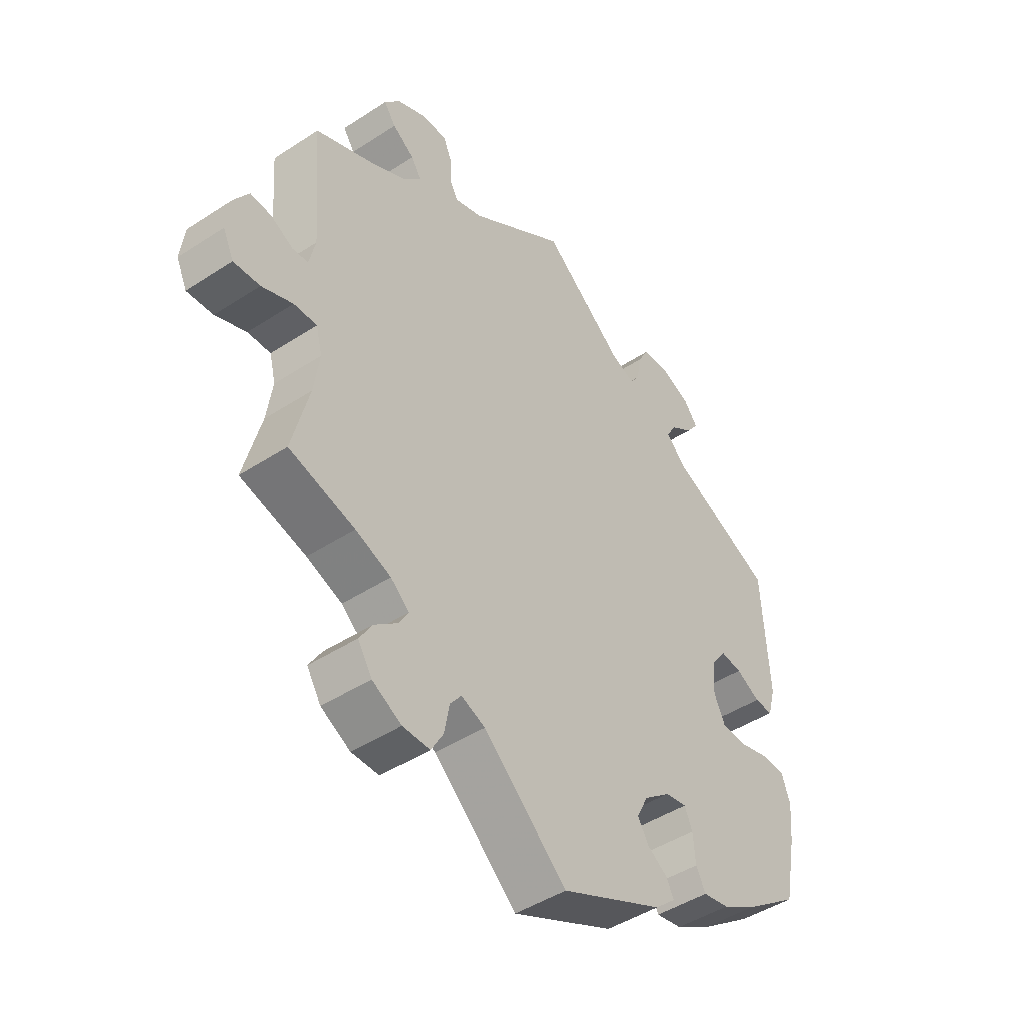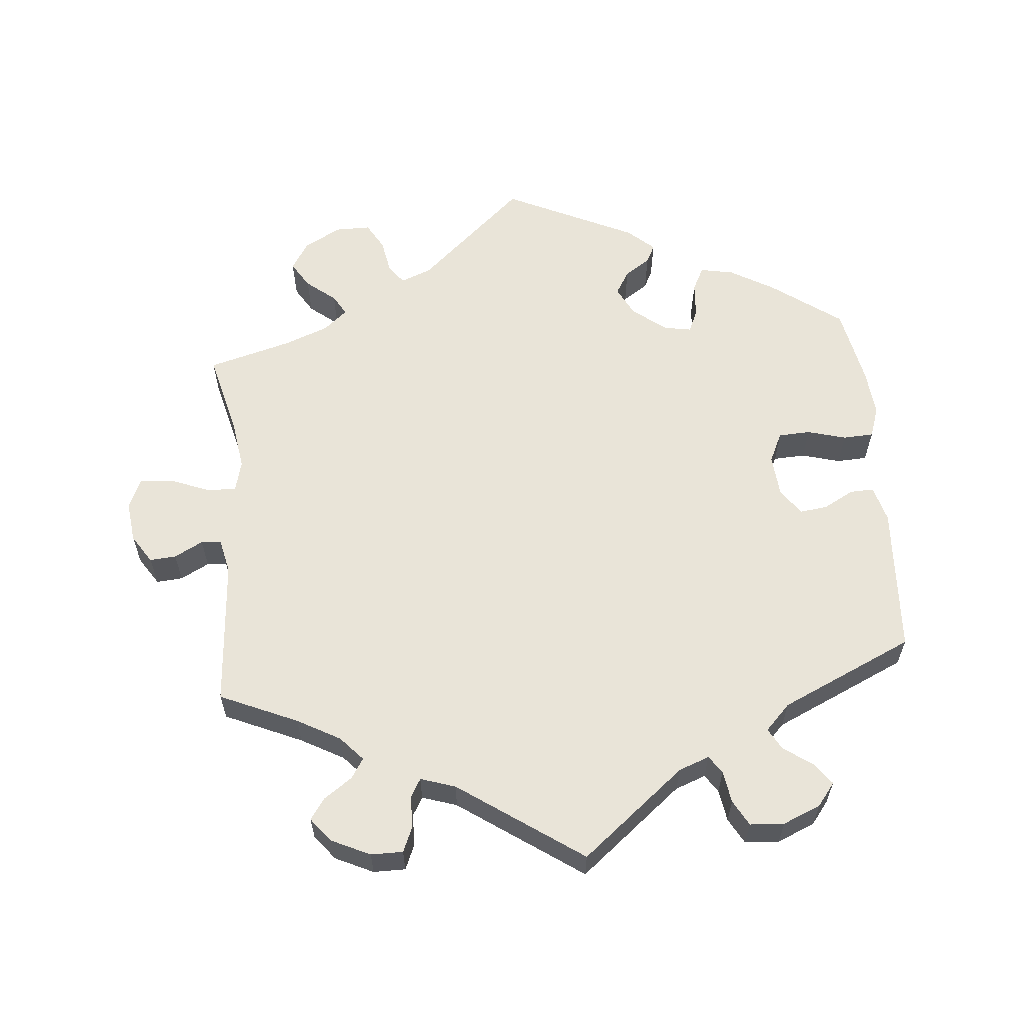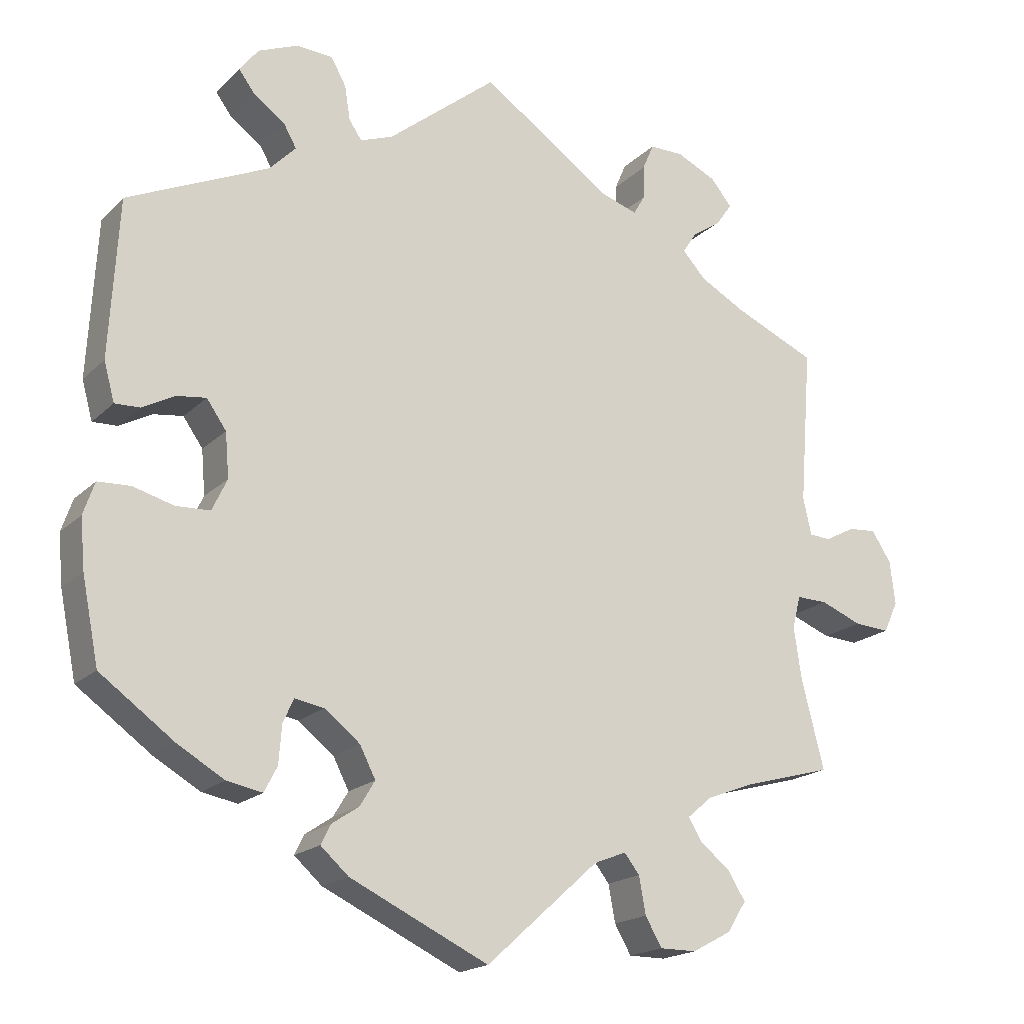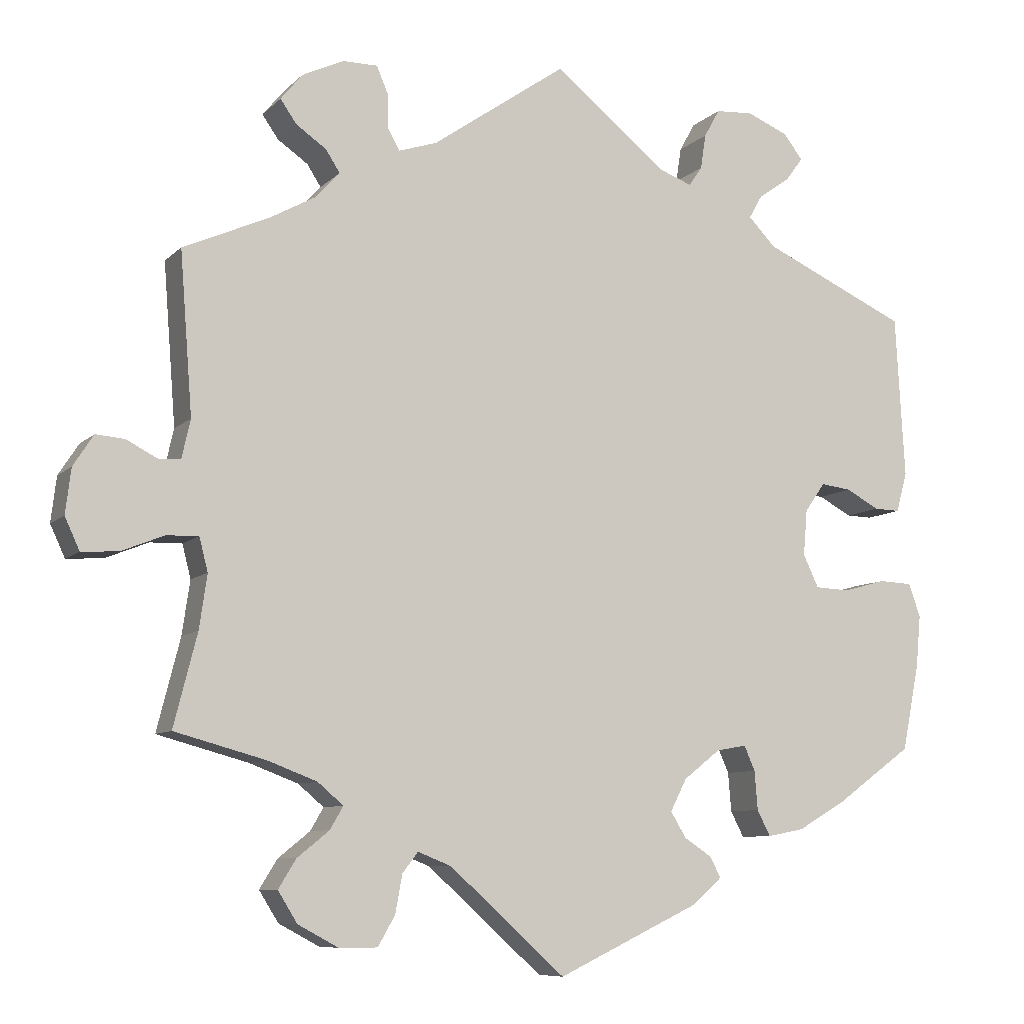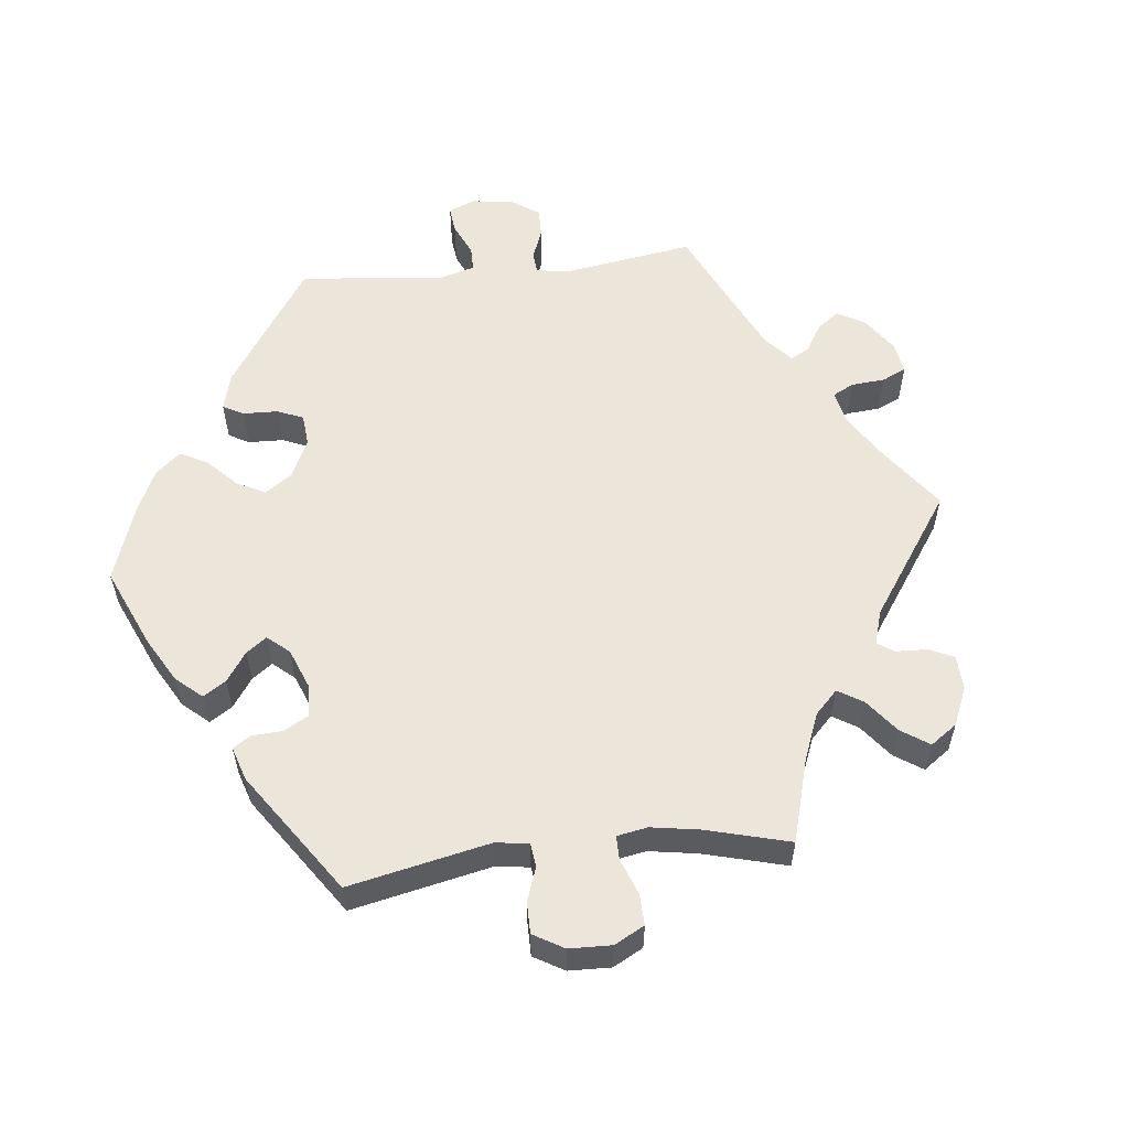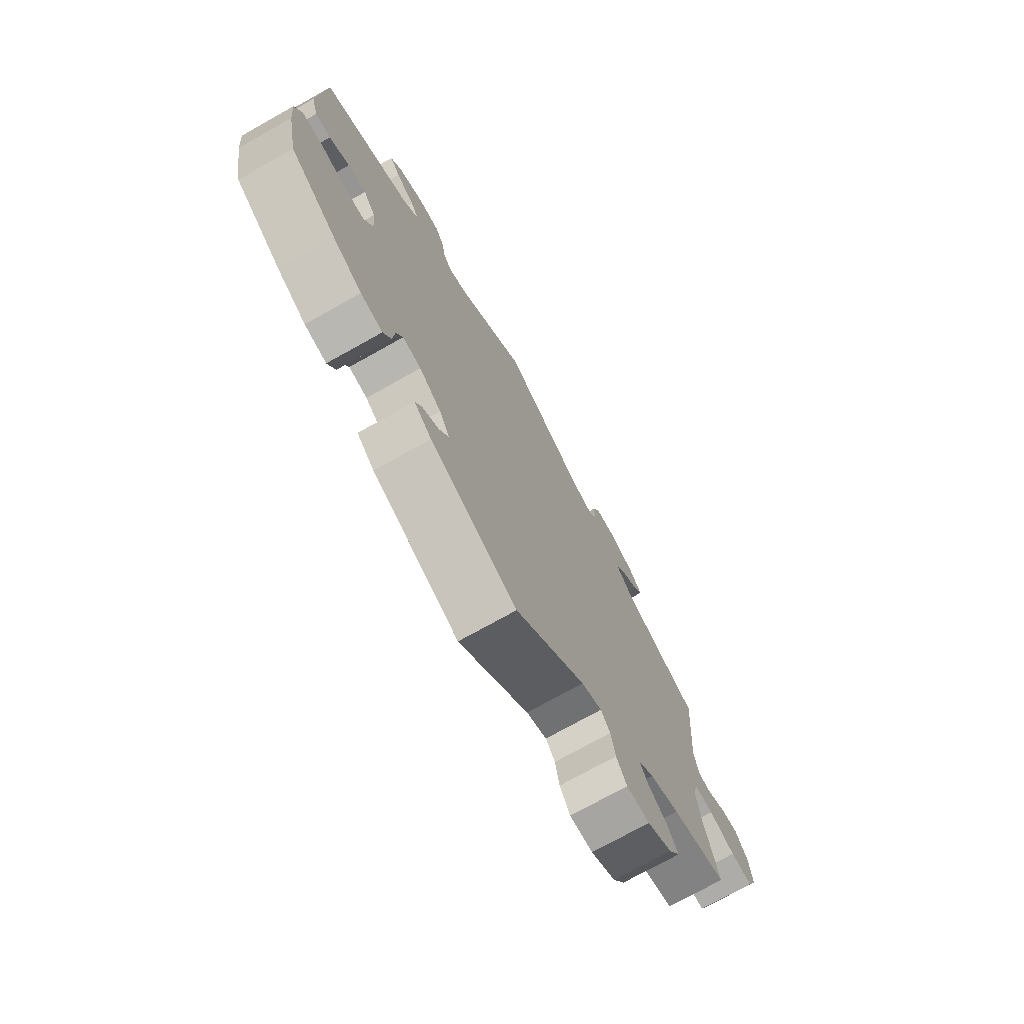
<metadata>
{"format":"obj","ext":"obj","renderer":"f3d","projection":"perspective","resolution":1024,"background":"white","views":[{"elev":-45.7,"azim":-53.1,"up":"+Z"},{"elev":60.2,"azim":-5.1,"up":"+Y"},{"elev":-18.5,"azim":149.9,"up":"+Z"},{"elev":-8.3,"azim":-24.0,"up":"+Z"},{"elev":57.1,"azim":-156.3,"up":"+Y"},{"elev":-73.7,"azim":119.3,"up":"+Z"}]}
</metadata>
<code>
v -0.471 0.07 -0.171
v -0.461 0.07 -0.102
v -0.472 0.07 -0.059
v -0.513 0.07 -0.06
v -0.568 0.07 -0.082
v -0.615 0.07 -0.085
v -0.634 0.07 -0.044
v -0.627 0.07 0.014
v -0.601 0.07 0.054
v -0.564 0.07 0.051
v -0.524 0.07 0.03
v -0.496 0.07 0.032
v -0.485 0.07 0.081
v -0.501 0.07 0.288
v -0.392 0.07 0.336
v -0.332 0.07 0.369
v -0.301 0.07 0.403
v -0.319 0.07 0.431
v -0.358 0.07 0.458
v -0.379 0.07 0.488
v -0.351 0.07 0.522
v -0.298 0.07 0.547
v -0.253 0.07 0.547
v -0.238 0.07 0.512
v -0.237 0.07 0.467
v -0.222 0.07 0.441
v -0.173 0.07 0.457
v 0 0.07 0.577
v 0.145 0.07 0.46
v 0.188 0.07 0.444
v 0.205 0.07 0.469
v 0.212 0.07 0.514
v 0.232 0.07 0.55
v 0.28 0.07 0.553
v 0.333 0.07 0.531
v 0.358 0.07 0.499
v 0.336 0.07 0.469
v 0.295 0.07 0.44
v 0.278 0.07 0.41
v 0.313 0.07 0.374
v 0.5 0.07 0.289
v 0.512 0.07 0.08
v 0.498 0.07 0.029
v 0.465 0.07 0.03
v 0.422 0.07 0.053
v 0.383 0.07 0.058
v 0.357 0.07 0.021
v 0.352 0.07 -0.038
v 0.372 0.07 -0.08
v 0.417 0.07 -0.082
v 0.471 0.07 -0.067
v 0.514 0.07 -0.069
v 0.529 0.07 -0.112
v 0.523 0.07 -0.178
v 0.501 0.07 -0.289
v 0.403 0.07 -0.36
v 0.341 0.07 -0.396
v 0.294 0.07 -0.405
v 0.277 0.07 -0.372
v 0.273 0.07 -0.322
v 0.259 0.07 -0.29
v 0.22 0.07 -0.297
v 0.173 0.07 -0.334
v 0.152 0.07 -0.375
v 0.172 0.07 -0.408
v 0.208 0.07 -0.432
v 0.221 0.07 -0.458
v 0.184 0.07 -0.491
v 0 0.07 -0.578
v -0.149 0.07 -0.444
v -0.192 0.07 -0.427
v -0.212 0.07 -0.453
v -0.221 0.07 -0.502
v -0.243 0.07 -0.54
v -0.292 0.07 -0.54
v -0.344 0.07 -0.512
v -0.369 0.07 -0.472
v -0.346 0.07 -0.435
v -0.305 0.07 -0.402
v -0.288 0.07 -0.373
v -0.321 0.07 -0.345
v -0.384 0.07 -0.321
v -0.501 0.07 -0.289
v -0.471 0 -0.171
v -0.461 0 -0.102
v -0.472 0 -0.059
v -0.513 0 -0.06
v -0.568 0 -0.082
v -0.615 0 -0.085
v -0.634 0 -0.044
v -0.627 0 0.014
v -0.601 0 0.054
v -0.564 0 0.051
v -0.524 0 0.03
v -0.496 0 0.032
v -0.485 0 0.081
v -0.501 0 0.288
v -0.392 0 0.336
v -0.332 0 0.369
v -0.301 0 0.403
v -0.319 0 0.431
v -0.358 0 0.458
v -0.379 0 0.488
v -0.351 0 0.522
v -0.298 0 0.547
v -0.253 0 0.547
v -0.238 0 0.512
v -0.237 0 0.467
v -0.222 0 0.441
v -0.173 0 0.457
v 0 0 0.577
v 0.145 0 0.46
v 0.188 0 0.444
v 0.205 0 0.469
v 0.212 0 0.514
v 0.232 0 0.55
v 0.28 0 0.553
v 0.333 0 0.531
v 0.358 0 0.499
v 0.336 0 0.469
v 0.295 0 0.44
v 0.278 0 0.41
v 0.313 0 0.374
v 0.5 0 0.289
v 0.512 0 0.08
v 0.498 0 0.029
v 0.465 0 0.03
v 0.422 0 0.053
v 0.383 0 0.058
v 0.357 0 0.021
v 0.352 0 -0.038
v 0.372 0 -0.08
v 0.417 0 -0.082
v 0.471 0 -0.067
v 0.514 0 -0.069
v 0.529 0 -0.112
v 0.523 0 -0.178
v 0.501 0 -0.289
v 0.403 0 -0.36
v 0.341 0 -0.396
v 0.294 0 -0.405
v 0.277 0 -0.372
v 0.273 0 -0.322
v 0.259 0 -0.29
v 0.22 0 -0.297
v 0.173 0 -0.334
v 0.152 0 -0.375
v 0.172 0 -0.408
v 0.208 0 -0.432
v 0.221 0 -0.458
v 0.184 0 -0.491
v 0 0 -0.578
v -0.149 0 -0.444
v -0.192 0 -0.427
v -0.212 0 -0.453
v -0.221 0 -0.502
v -0.243 0 -0.54
v -0.292 0 -0.54
v -0.344 0 -0.512
v -0.369 0 -0.472
v -0.346 0 -0.435
v -0.305 0 -0.402
v -0.288 0 -0.373
v -0.321 0 -0.345
v -0.384 0 -0.321
v -0.501 0 -0.289
f 82 83 1
f 81 82 1 2
f 80 81 2 3
f 76 77 78 79
f 76 79 80
f 75 76 80
f 72 73 74 75
f 71 72 75 80
f 70 71 80 3
f 68 69 70 3
f 65 66 67 68
f 64 65 68 3
f 57 58 59 60
f 57 60 61
f 56 57 61
f 55 56 61
f 54 55 61
f 53 54 61 62
f 50 51 52 53
f 49 50 53 62
f 42 43 44 45
f 40 41 42 45
f 39 40 45 46
f 35 36 37 38
f 35 38 39
f 34 35 39
f 31 32 33 34
f 30 31 34 39
f 29 30 39 46
f 27 28 29 46
f 22 23 24 25
f 22 25 26
f 21 22 26
f 18 19 20 21
f 17 18 21 26
f 16 17 26 27
f 13 14 15
f 12 13 15 16
f 8 9 10 11
f 8 11 12
f 7 8 12
f 4 5 6 7
f 3 4 7 12
f 63 64 3 12
f 48 49 62 63
f 47 48 63 12
f 27 46 47
f 12 16 27 47
f 84 166 165
f 85 84 165 164
f 86 85 164 163
f 162 161 160 159
f 163 162 159
f 163 159 158
f 158 157 156 155
f 163 158 155 154
f 86 163 154 153
f 86 153 152 151
f 151 150 149 148
f 86 151 148 147
f 143 142 141 140
f 144 143 140
f 144 140 139
f 144 139 138
f 144 138 137
f 145 144 137 136
f 136 135 134 133
f 145 136 133 132
f 128 127 126 125
f 128 125 124 123
f 129 128 123 122
f 121 120 119 118
f 122 121 118
f 122 118 117
f 117 116 115 114
f 122 117 114 113
f 129 122 113 112
f 129 112 111 110
f 108 107 106 105
f 109 108 105
f 109 105 104
f 104 103 102 101
f 109 104 101 100
f 110 109 100 99
f 98 97 96
f 99 98 96 95
f 94 93 92 91
f 95 94 91
f 95 91 90
f 90 89 88 87
f 95 90 87 86
f 95 86 147 146
f 146 145 132 131
f 95 146 131 130
f 130 129 110
f 130 110 99 95
f 1 84 85 2
f 2 85 86 3
f 3 86 87 4
f 4 87 88 5
f 5 88 89 6
f 6 89 90 7
f 7 90 91 8
f 8 91 92 9
f 9 92 93 10
f 10 93 94 11
f 11 94 95 12
f 12 95 96 13
f 13 96 97 14
f 14 97 98 15
f 15 98 99 16
f 16 99 100 17
f 17 100 101 18
f 18 101 102 19
f 19 102 103 20
f 20 103 104 21
f 21 104 105 22
f 22 105 106 23
f 23 106 107 24
f 24 107 108 25
f 25 108 109 26
f 26 109 110 27
f 27 110 111 28
f 28 111 112 29
f 29 112 113 30
f 30 113 114 31
f 31 114 115 32
f 32 115 116 33
f 33 116 117 34
f 34 117 118 35
f 35 118 119 36
f 36 119 120 37
f 37 120 121 38
f 38 121 122 39
f 39 122 123 40
f 40 123 124 41
f 41 124 125 42
f 42 125 126 43
f 43 126 127 44
f 44 127 128 45
f 45 128 129 46
f 46 129 130 47
f 47 130 131 48
f 48 131 132 49
f 49 132 133 50
f 50 133 134 51
f 51 134 135 52
f 52 135 136 53
f 53 136 137 54
f 54 137 138 55
f 55 138 139 56
f 56 139 140 57
f 57 140 141 58
f 58 141 142 59
f 59 142 143 60
f 60 143 144 61
f 61 144 145 62
f 62 145 146 63
f 63 146 147 64
f 64 147 148 65
f 65 148 149 66
f 66 149 150 67
f 67 150 151 68
f 68 151 152 69
f 69 152 153 70
f 70 153 154 71
f 71 154 155 72
f 72 155 156 73
f 73 156 157 74
f 74 157 158 75
f 75 158 159 76
f 76 159 160 77
f 77 160 161 78
f 78 161 162 79
f 79 162 163 80
f 80 163 164 81
f 81 164 165 82
f 82 165 166 83
f 83 166 84 1

</code>
